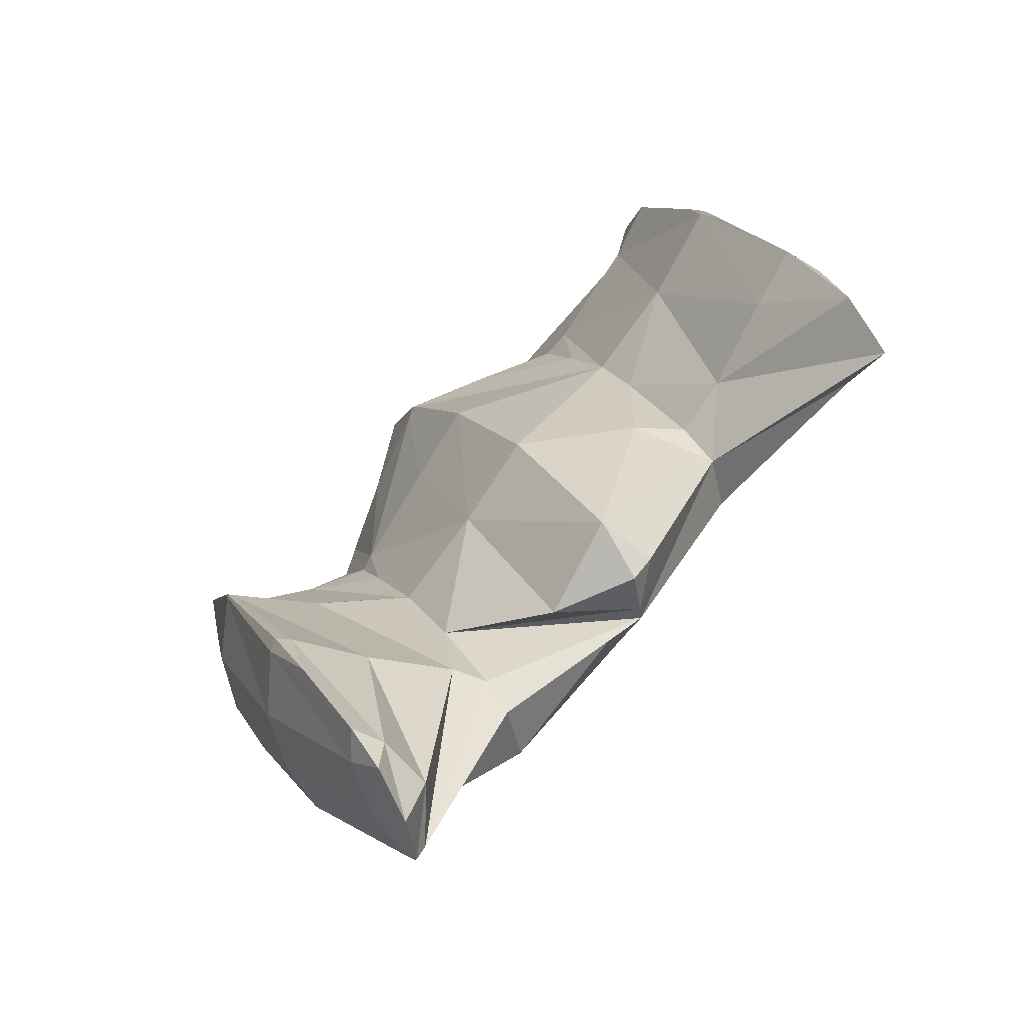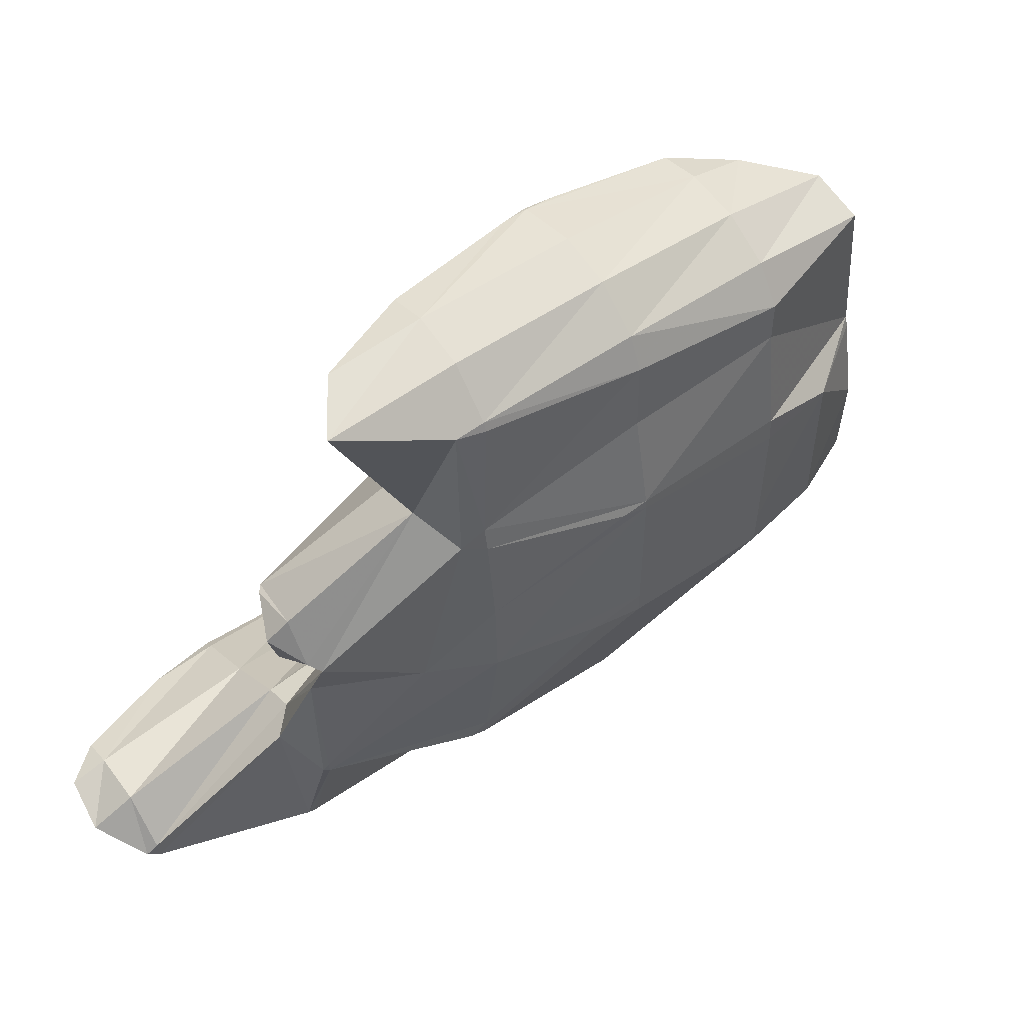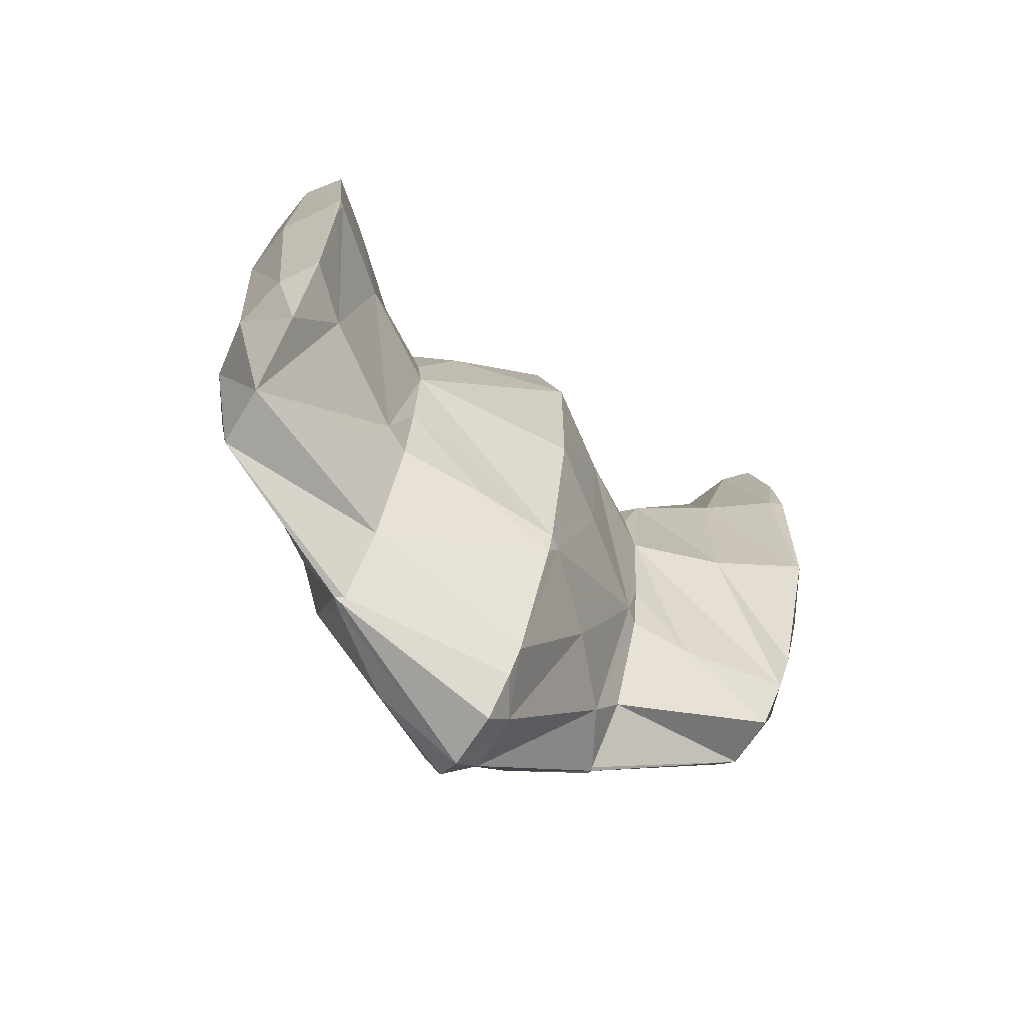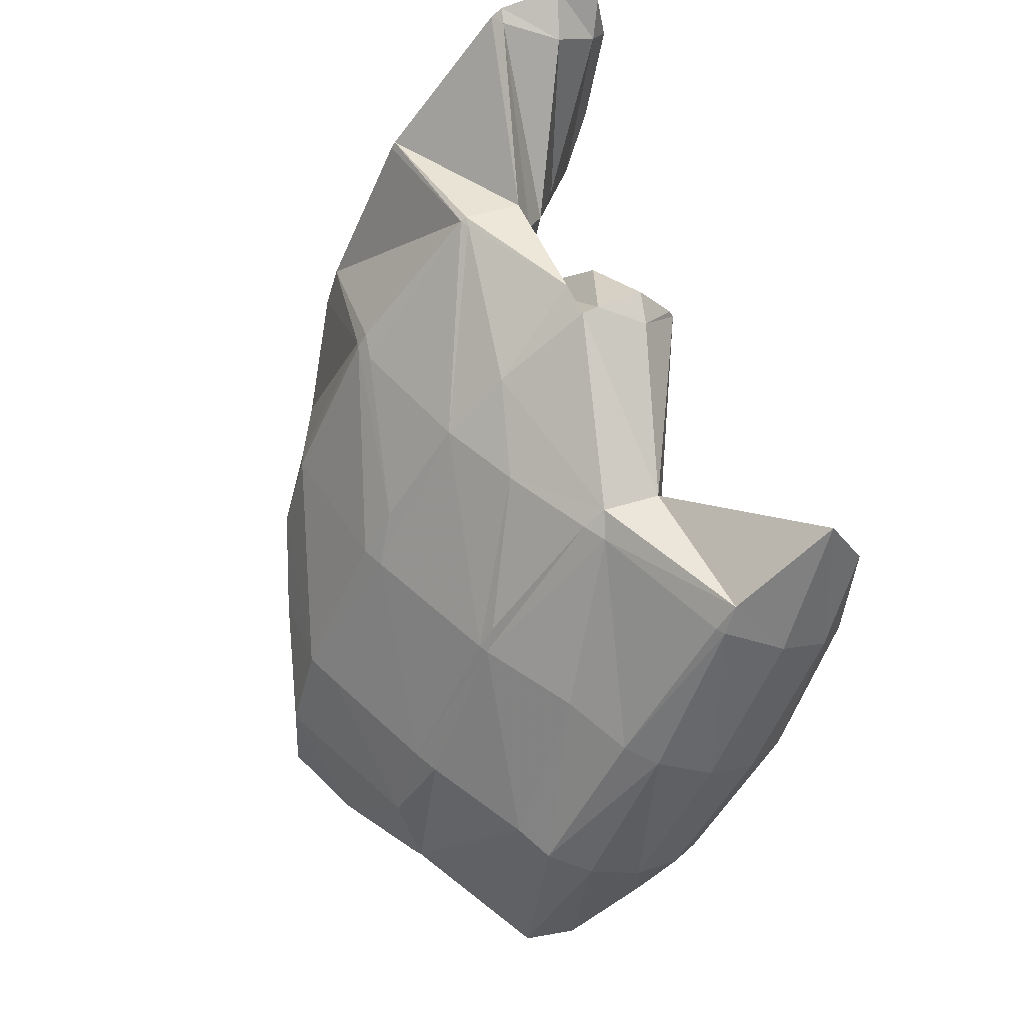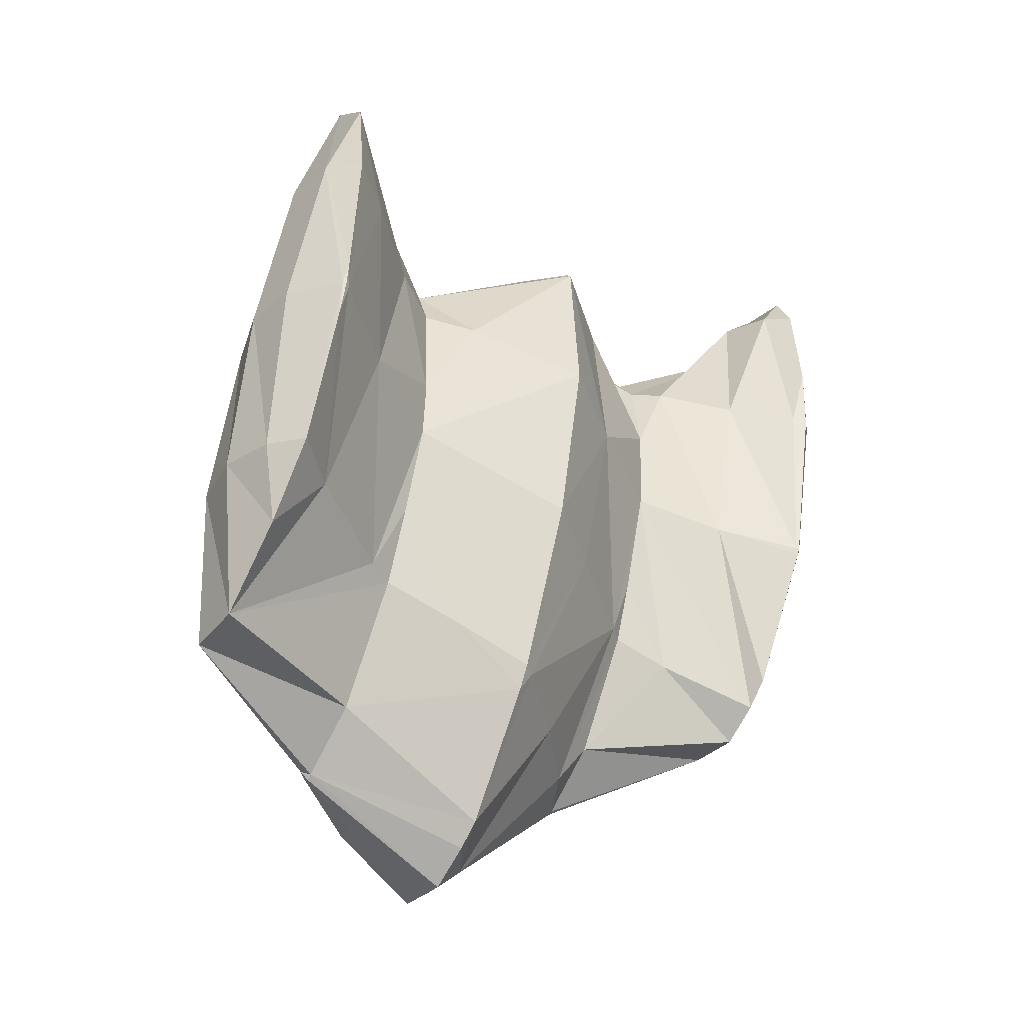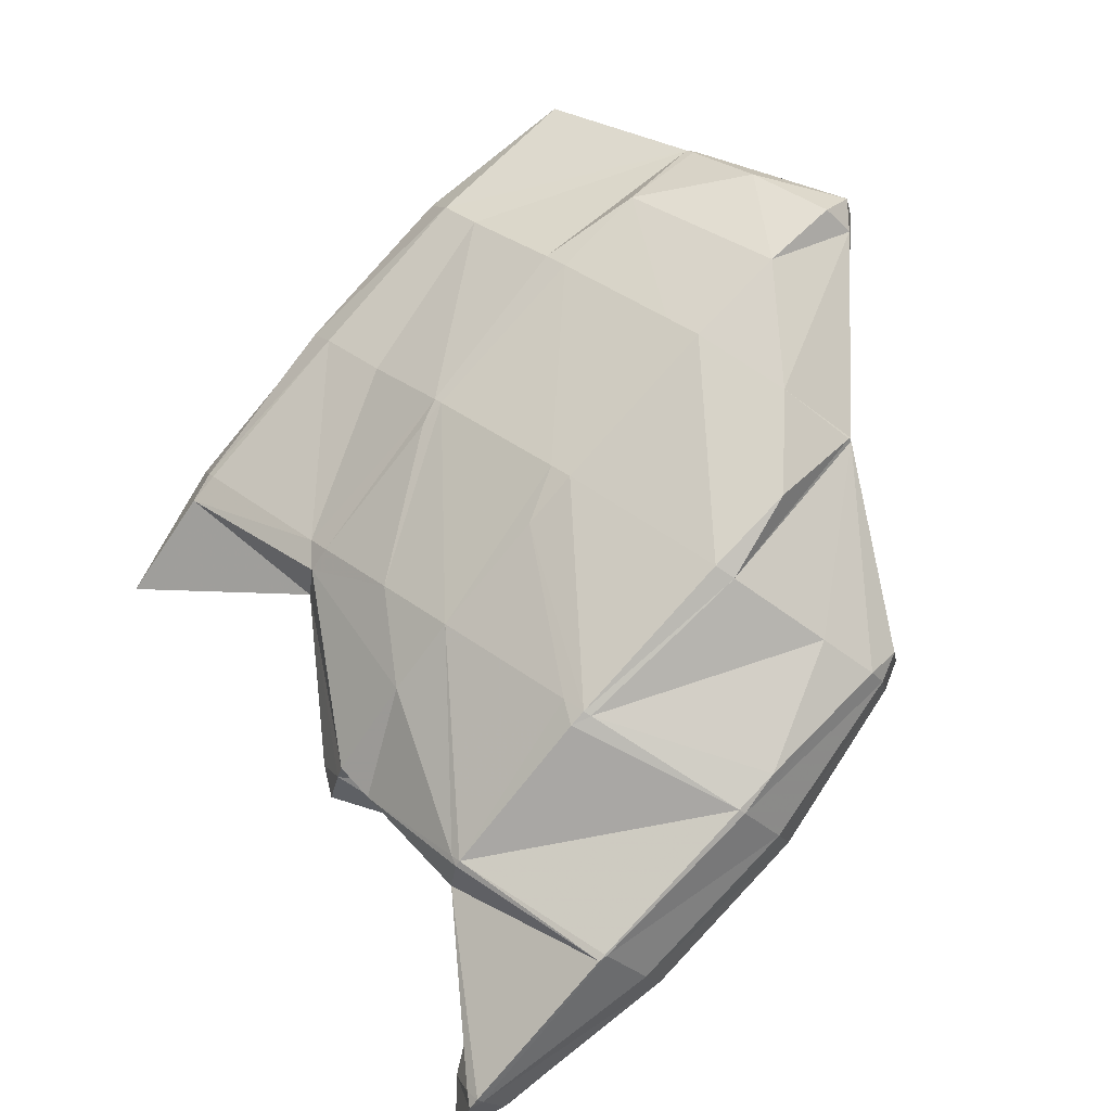
<metadata>
{"format":"obj","ext":"obj","renderer":"f3d","projection":"perspective","resolution":1024,"background":"white","views":[{"elev":-8.9,"azim":80.7,"up":"+Y"},{"elev":6.9,"azim":155.8,"up":"+Y"},{"elev":42.8,"azim":-76.9,"up":"+Y"},{"elev":-61.7,"azim":45.9,"up":"+Z"},{"elev":74.6,"azim":-69.9,"up":"+Y"},{"elev":-63.1,"azim":-123.2,"up":"+Y"}]}
</metadata>
<code>
v 218.4 185.1 83.31
v 217.8 185.9 83.8
v 217.5 185.2 83.78
v 216.9 184.2 83.29
v 218 184 82.72
v 216.5 183.4 82.49
v 216.8 183.3 82.33
v 216.5 183.3 82.32
v 215.8 187.2 84.64
v 214.3 188 85.12
v 214.2 187.8 85.22
v 213.6 186.4 85.22
v 213 185.4 84.78
v 212.5 184.5 84.06
v 212.4 183.9 82.74
v 212.2 183.9 82.81
v 212.2 183.9 82.77
v 210.6 189.4 86
v 210.5 189.4 86.02
v 209.9 188 86.09
v 209.3 186.9 85.7
v 208.8 186 85.02
v 208.5 185.4 83.83
v 208.4 185.4 83.67
v 210.4 189.4 86.02
v 206.9 189.7 86.22
v 206.2 189.6 86.14
v 205.8 188.8 86.01
v 205.3 187.8 85.42
v 207.6 185.8 83.95
v 205.2 187.6 84.99
v 205.3 189.2 85.94
v 204.7 188.2 85.37
v 217.6 185.6 83.11
v 217.2 184.8 82.22
v 216.6 183.6 82.14
v 214.3 188 84.78
v 214.1 187.7 83.1
v 213.9 187.5 81.22
v 214.1 186.5 80.03
v 213.7 187.2 80.44
v 213.1 185.7 79.57
v 212.9 185.7 79.56
v 210.6 189.4 85.93
v 210.4 189.3 83.91
v 212.3 188.4 81.16
v 210.4 189.5 81.77
v 208.7 186.2 80.1
v 209.1 186.1 79.86
v 208.7 186.2 79.92
v 206.3 190.1 83.76
v 207.9 190.2 82.24
v 206.5 190.6 82.47
v 205 187.5 83.65
v 204.9 187.6 81.23
v 204.9 187.6 80.75
v 203.5 190.8 82.62
v 201.9 190.4 82.37
v 201.9 190.3 82.38
v 203.1 188.6 81.31
v 201.8 190.3 82.28
v 201.8 190.4 82.34
v 215.2 189.4 77.41
v 215.2 190.4 78.01
v 214.4 188.7 79.05
v 214.3 188.8 77.11
v 214 188.1 77.76
v 213 185.9 79.42
v 215.1 190.6 78.11
v 211.9 192.9 79.45
v 211.2 191.2 80.5
v 214 188.7 77.02
v 211.5 188.4 76.92
v 208.8 186.5 79.5
v 209.6 188.5 76.98
v 208.2 194.3 80.31
v 207.5 192.9 81.18
v 206.6 190.9 82.29
v 206.8 189.1 77.34
v 205.6 189.5 77.55
v 204.2 195.3 80.88
v 204.1 195 81.04
v 203.3 193.3 81.79
v 202.5 191.7 82.31
v 201.6 190.1 80.4
v 201.8 190.9 78.39
v 203.6 195.4 80.93
v 200.4 195.5 81.02
v 199.8 195.4 80.93
v 199.3 194.5 81.02
v 198.8 193.5 80.47
v 199.9 192.1 79.03
v 198.6 193.2 79.69
v 198.8 195 80.71
v 198.3 194 80.12
v 214.9 189.9 76.97
v 212 193.4 76.67
v 212.6 192.5 74.97
v 211.9 193.4 75.46
v 211.6 191.7 74.51
v 210.9 191.7 74.5
v 210.2 190 75.72
v 209.8 194.8 76.31
v 208.5 195.6 76.73
v 207.3 192.2 74.82
v 205.7 189.9 77.17
v 206.7 192.3 74.91
v 204.4 196 79.22
v 206.4 196.2 77.12
v 204.6 196.8 77.42
v 203 193.8 75.72
v 202.1 191.6 77.77
v 201.6 197 77.59
v 200 196.6 77.35
v 201.1 194.8 76.31
v 199.1 194.7 78.24
v 199.9 196.4 77.22
v 199.9 196.5 77.31
v 215.4 195.8 72.51
v 213.6 197.3 73.36
v 213.1 196.2 73.97
v 212.3 194.4 74.77
v 215.7 194.5 71.78
v 212.9 194.4 71.77
v 212.1 194.6 71.86
v 211.2 192.1 74.2
v 210.6 199 74.32
v 210.1 199.2 74.48
v 210 199.2 74.54
v 209.2 197.4 75.47
v 208.1 195.7 72.53
v 207.6 194.4 73.63
v 206.8 192.5 74.78
v 209.3 199.5 74.63
v 206.1 200.4 75.18
v 205.6 199.3 75.71
v 204.8 197.2 77.01
v 204.3 197 73.28
v 204 196.3 73.92
v 203.1 194.2 75.36
v 204.2 200.4 75.18
v 202.1 200.1 74.99
v 201.4 199.1 74.46
v 200 196.6 77.12
v 213.3 196.9 72.53
v 212.8 196 71.84
v 212.2 194.8 71.78
v 210 199.2 74.4
v 209.6 198.6 73.18
v 209.1 197.7 72.5
v 208.5 196.5 72.29
v 205.8 200 74.35
v 205.3 199.1 73.53
v 204.8 198 73.14
g foo
f 1 2 3
f 1 3 4
f 1 4 5
f 5 4 6
f 5 6 7
f 8 7 6
f 9 10 11
f 9 11 2
f 2 11 3
f 3 11 12
f 13 4 12
f 4 3 12
f 14 6 13
f 6 4 13
f 8 6 15
f 15 6 16
f 16 6 14
f 17 15 16
f 18 19 11
f 18 11 10
f 20 12 19
f 12 11 19
f 21 13 20
f 13 12 20
f 22 14 21
f 14 13 21
f 23 16 22
f 16 14 22
f 17 16 23
f 17 23 24
f 18 25 19
f 26 20 19
f 26 19 25
f 27 28 26
f 26 28 20
f 20 28 21
f 29 22 28
f 22 21 28
f 30 23 31
f 31 23 29
f 29 23 22
f 30 24 23
f 27 32 28
f 33 29 28
f 33 28 32
f 33 31 29
f 34 2 1
f 34 1 5
f 34 5 35
f 35 5 7
f 35 7 36
f 36 7 8
f 37 10 9
f 2 34 9
f 9 34 37
f 37 34 38
f 39 38 35
f 38 34 35
f 40 41 36
f 41 39 36
f 39 35 36
f 36 8 40
f 8 15 40
f 15 42 40
f 43 42 15
f 43 15 17
f 44 18 10
f 44 10 37
f 45 44 38
f 44 37 38
f 46 47 39
f 47 45 39
f 45 38 39
f 46 39 41
f 48 49 24
f 49 43 24
f 43 17 24
f 50 49 48
f 44 25 18
f 45 26 25
f 45 25 44
f 27 26 45
f 27 45 47
f 27 47 51
f 51 47 52
f 53 51 52
f 54 30 31
f 24 30 48
f 30 54 48
f 54 55 48
f 50 48 55
f 50 55 56
f 51 32 27
f 53 57 51
f 51 57 32
f 32 57 33
f 58 33 57
f 33 58 59
f 33 59 31
f 54 31 59
f 60 55 61
f 61 55 59
f 59 55 54
f 60 56 55
f 58 62 59
f 62 61 59
f 63 64 65
f 63 65 66
f 67 41 40
f 67 40 42
f 67 42 68
f 68 42 43
f 69 70 71
f 71 47 46
f 71 46 65
f 71 65 69
f 69 65 64
f 66 65 46
f 66 46 72
f 72 46 41
f 72 41 67
f 73 67 68
f 73 72 67
f 43 49 74
f 43 74 75
f 43 75 68
f 68 75 73
f 74 49 50
f 76 77 71
f 76 71 70
f 52 47 78
f 47 71 78
f 71 77 78
f 78 53 52
f 75 74 79
f 74 50 79
f 79 50 80
f 80 50 56
f 81 82 77
f 81 77 76
f 83 78 82
f 78 77 82
f 57 53 84
f 53 78 84
f 78 83 84
f 84 58 57
f 85 60 61
f 85 86 60
f 60 86 56
f 56 86 80
f 81 87 82
f 88 83 82
f 88 82 87
f 89 90 88
f 88 90 83
f 83 90 84
f 62 58 91
f 58 84 91
f 84 90 91
f 85 61 62
f 85 62 91
f 85 91 92
f 92 91 93
f 92 86 85
f 89 94 90
f 95 91 90
f 95 90 94
f 95 93 91
f 96 64 63
f 96 63 66
f 97 70 69
f 69 64 96
f 69 96 98
f 69 98 97
f 97 98 99
f 96 66 98
f 66 72 98
f 72 100 98
f 101 100 102
f 102 100 73
f 73 100 72
f 102 73 75
f 103 104 97
f 97 104 70
f 70 104 76
f 103 97 99
f 101 102 105
f 75 79 106
f 75 106 107
f 75 107 102
f 102 107 105
f 106 79 80
f 108 81 109
f 109 81 104
f 104 81 76
f 110 108 109
f 111 106 112
f 111 107 106
f 106 80 86
f 106 86 112
f 108 87 81
f 110 113 108
f 108 113 87
f 87 113 88
f 88 114 89
f 88 113 114
f 115 116 117
f 92 93 116
f 92 116 115
f 92 115 112
f 112 115 111
f 112 86 92
f 114 118 94
f 114 94 89
f 116 95 117
f 117 95 118
f 118 95 94
f 116 93 95
f 119 120 121
f 119 121 122
f 119 122 123
f 99 98 122
f 122 98 123
f 123 98 124
f 125 124 126
f 126 124 100
f 100 124 98
f 126 100 101
f 127 128 129
f 127 129 120
f 120 129 121
f 121 129 130
f 104 103 130
f 103 122 130
f 122 121 130
f 122 103 99
f 131 126 132
f 131 125 126
f 105 133 101
f 101 133 126
f 126 133 132
f 133 105 107
f 128 134 129
f 135 136 134
f 134 136 129
f 129 136 130
f 109 104 137
f 104 130 137
f 130 136 137
f 137 110 109
f 138 132 139
f 138 131 132
f 140 139 133
f 139 132 133
f 133 107 111
f 133 111 140
f 135 141 136
f 142 137 136
f 142 136 141
f 137 142 110
f 110 142 113
f 113 142 143
f 143 114 113
f 114 143 144
f 144 143 138
f 138 139 144
f 117 144 115
f 115 144 140
f 140 144 139
f 140 111 115
f 144 118 114
f 144 117 118
f 145 120 119
f 145 119 123
f 145 123 146
f 146 123 124
f 146 124 147
f 147 124 125
f 148 128 127
f 120 145 127
f 127 145 148
f 148 145 149
f 150 149 146
f 149 145 146
f 151 150 147
f 150 146 147
f 147 125 131
f 147 131 151
f 148 134 128
f 134 148 135
f 135 148 152
f 152 148 149
f 153 152 150
f 152 149 150
f 154 153 151
f 153 150 151
f 151 131 138
f 151 138 154
f 152 141 135
f 153 142 141
f 153 141 152
f 154 143 142
f 154 142 153
f 154 138 143
g

</code>
